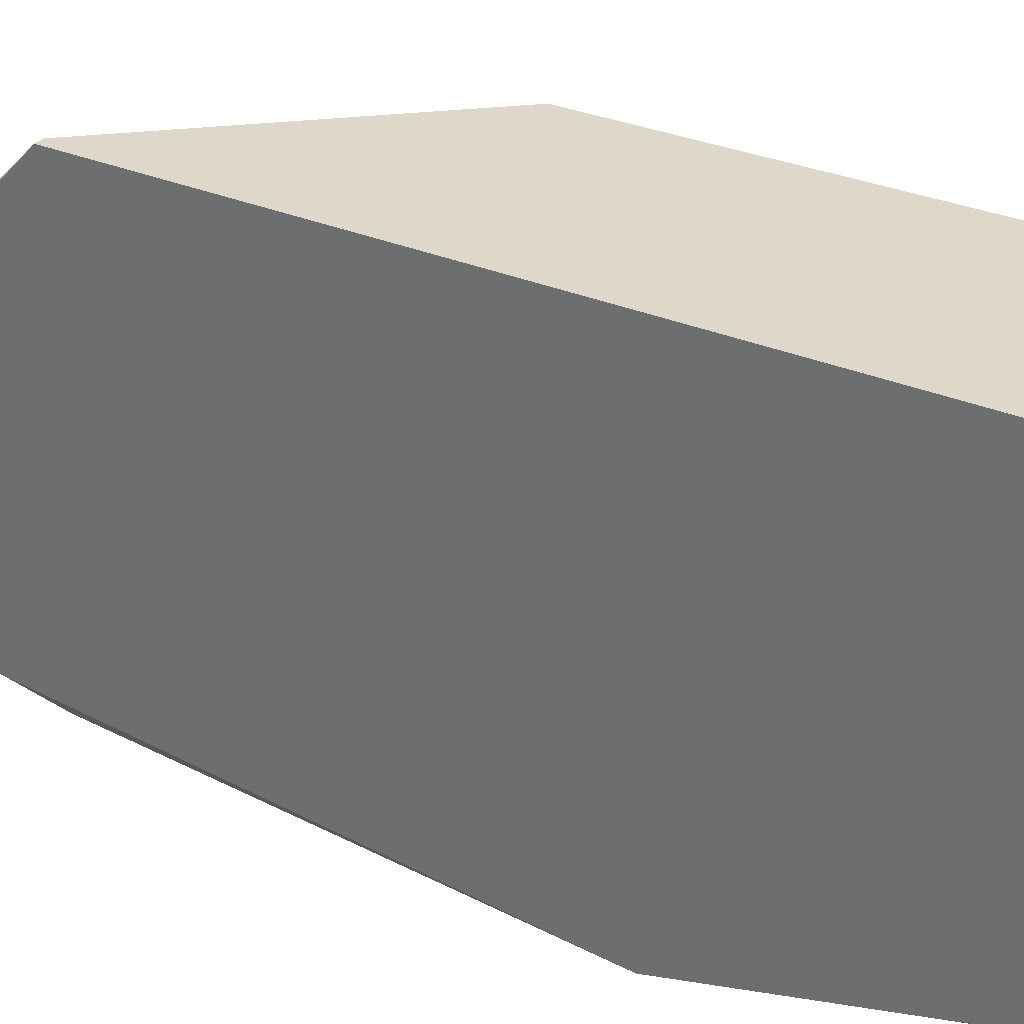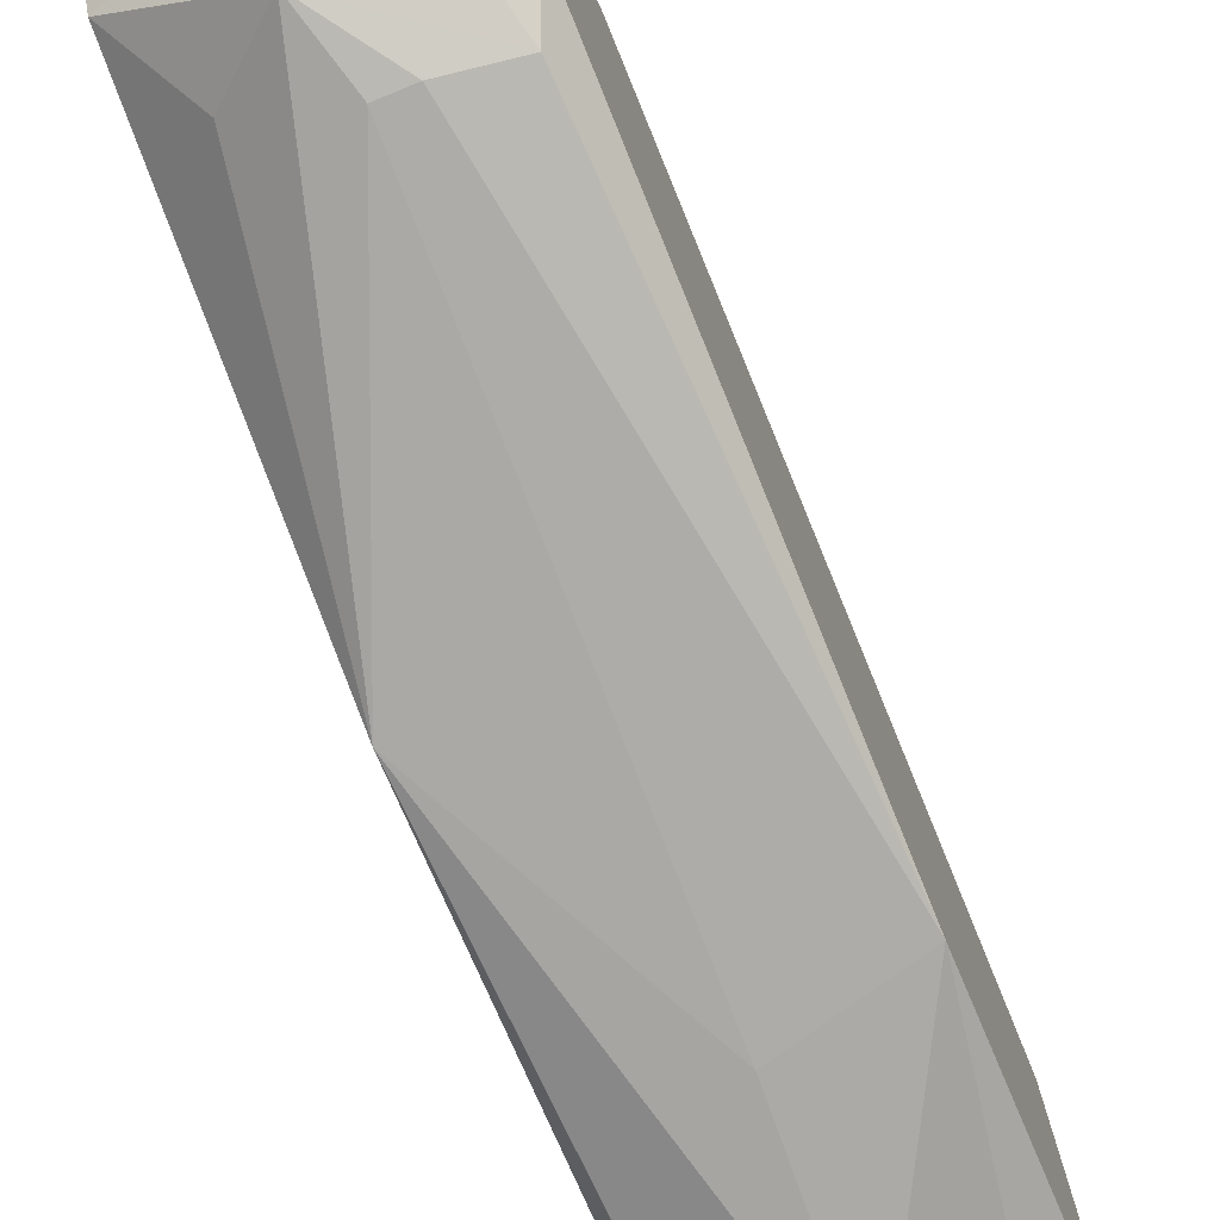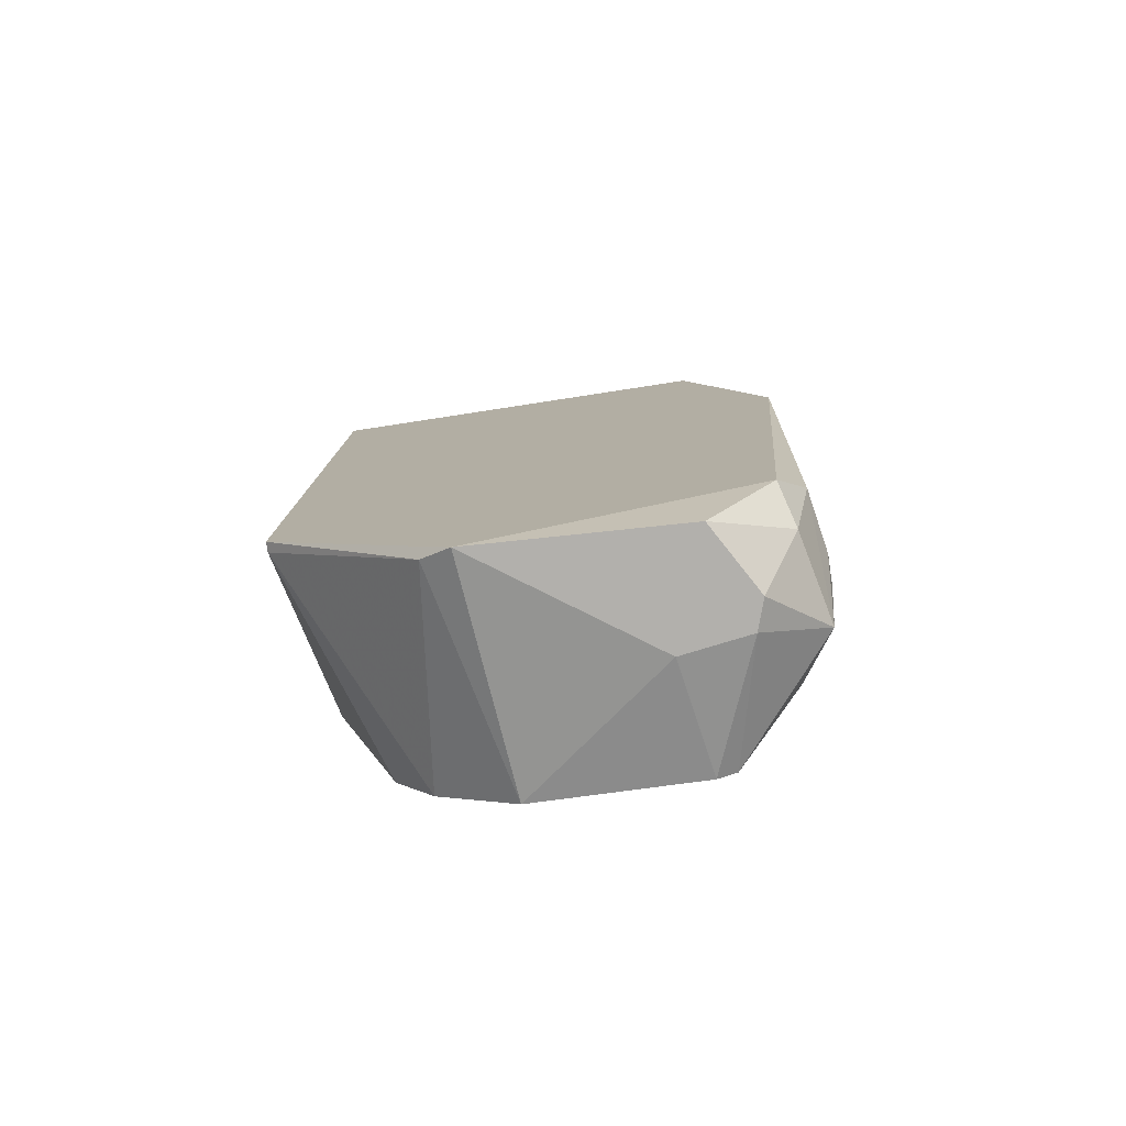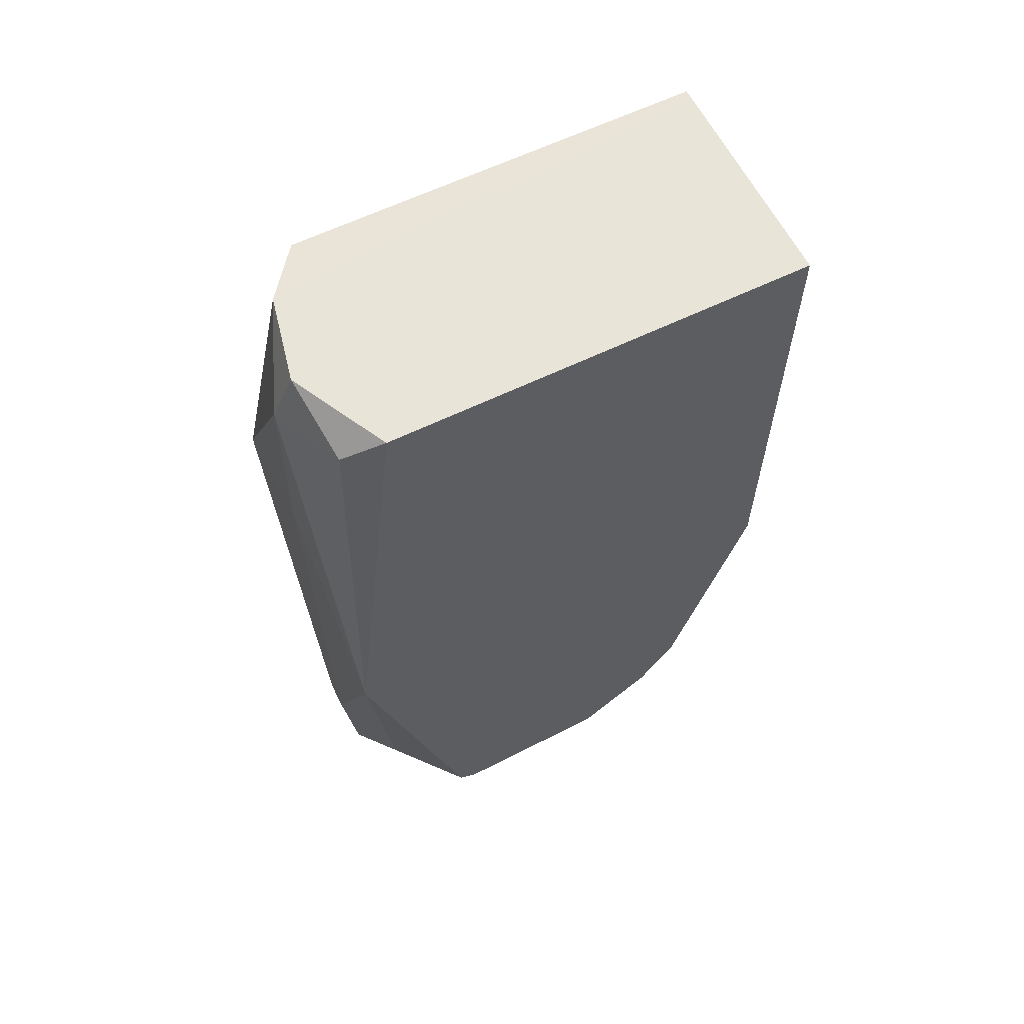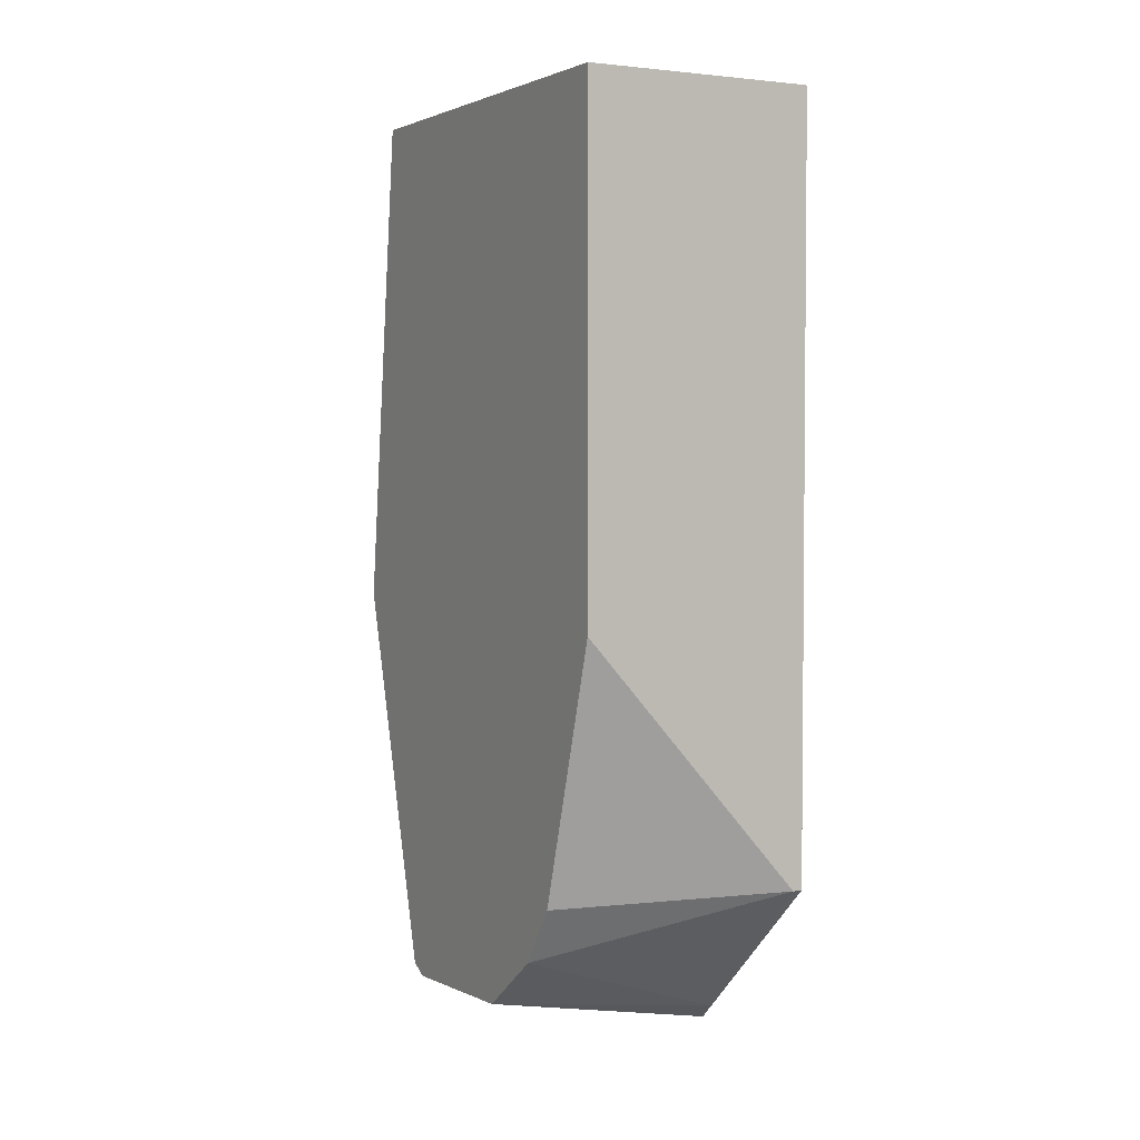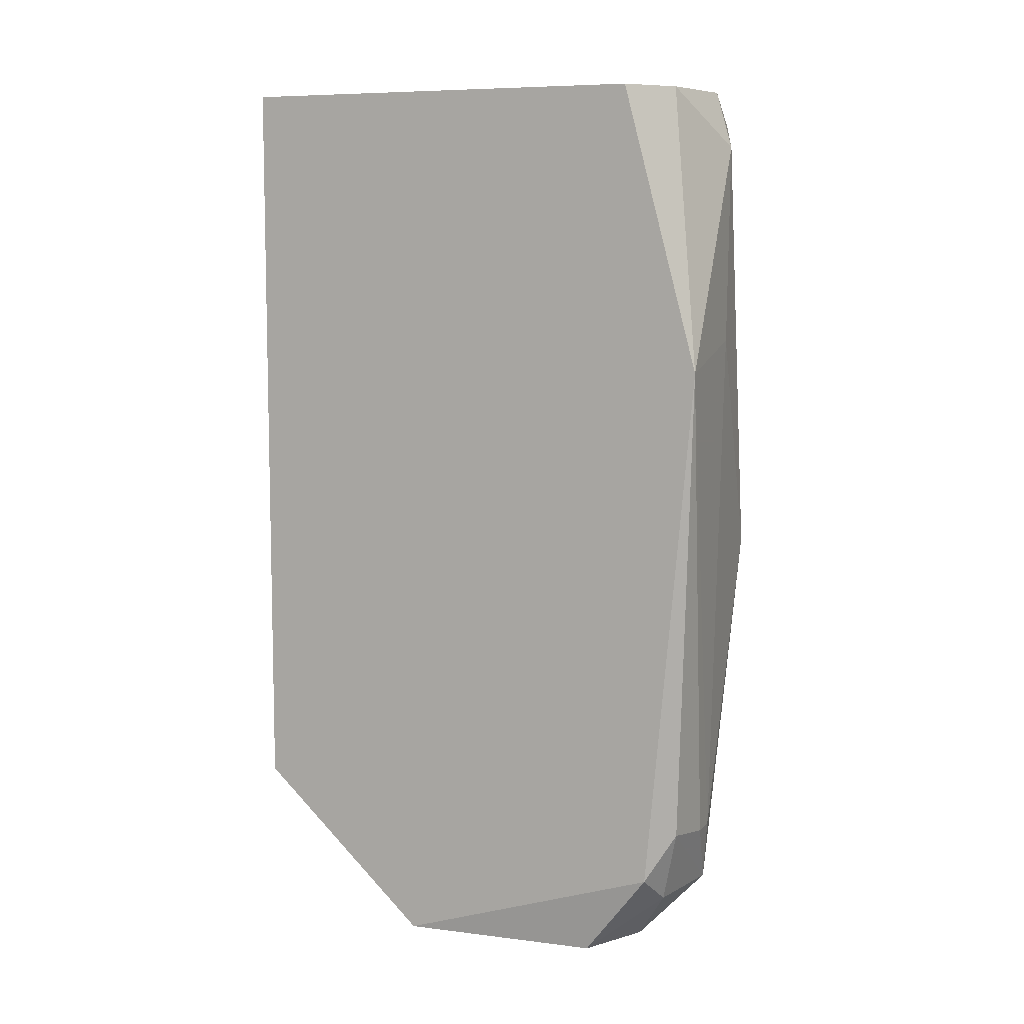
<metadata>
{"format":"obj","ext":"obj","renderer":"f3d","projection":"perspective","resolution":1024,"background":"white","views":[{"elev":31.0,"azim":121.7,"up":"+Z"},{"elev":-76.0,"azim":22.3,"up":"+Z"},{"elev":-78.8,"azim":98.7,"up":"+Y"},{"elev":61.3,"azim":-116.4,"up":"+Y"},{"elev":3.3,"azim":-28.5,"up":"+Y"},{"elev":7.9,"azim":111.9,"up":"+Y"}]}
</metadata>
<code>
v -0.01205 0.04269 0.0242
v -0.005714 -0.003635 0.003714
v -0.00084 0.04269 0.0242
v -0.007177 0.04269 0.0003
v -0.01205 0.001244 0.01834
v -0.00035 0.004658 0.0242
v -0.00035 0.02805 -0.000676
v -0.01205 0.01782 -0.000187
v -0.00035 0.000754 0.001764
v -0.01205 0.04269 0.00274
v -0.00035 0.04268 0.003229
v -0.00035 -0.003635 0.01542
v -0.01205 -0.00217 0.006153
v -0.01205 0.01734 0.0242
v -0.006689 -0.000706 0.0003
v -0.00035 0.04268 0.0242
v -0.006689 0.03975 -0.000676
v -0.01205 -0.001681 0.01444
v -0.004251 0.002704 -0.000187
v -0.00084 -0.003635 0.005177
v -0.01108 0.04122 0.000787
v -0.01205 0.004169 0.02029
v -0.01205 -0.001681 0.005177
v -0.001327 0.003194 0.0003
v -0.002789 0.04269 0.001277
v -0.006202 0.02952 -0.000676
v -0.006202 -0.003635 0.007129
v -0.00084 -0.002656 0.01688
v -0.009615 0.001729 0.001764
v -0.00084 0.004658 0.0242
v -0.002301 -0.000706 0.001277
v -0.004251 -0.003635 0.003227
v -0.005714 0.002704 -0.000187
f 23 8 29
f 12 6 28
f 8 15 29
f 5 18 28
f 18 12 28
f 18 13 27
f 17 7 26
f 13 2 27
f 2 12 27
f 8 17 26
f 17 4 25
f 15 23 29
f 12 18 27
f 6 14 30
f 15 8 33
f 14 22 30
f 5 28 30
f 26 7 33
f 28 6 30
f 9 20 31
f 24 9 31
f 15 24 31
f 2 15 32
f 20 2 32
f 15 31 32
f 31 20 32
f 7 19 33
f 19 15 33
f 7 17 25
f 22 5 30
f 11 7 25
f 6 1 14
f 4 3 25
f 3 11 25
f 8 26 33
f 3 1 6
f 5 1 8
f 7 6 9
f 1 4 10
f 8 1 10
f 6 7 11
f 9 6 12
f 5 8 13
f 1 5 14
f 3 6 16
f 11 3 16
f 6 11 16
f 1 3 4
f 12 2 20
f 5 13 18
f 15 19 24
f 7 9 24
f 15 2 23
f 13 8 23
f 2 13 23
f 19 7 24
f 4 17 21
f 17 8 21
f 8 10 21
f 10 4 21
f 9 12 20
f 14 5 22

</code>
